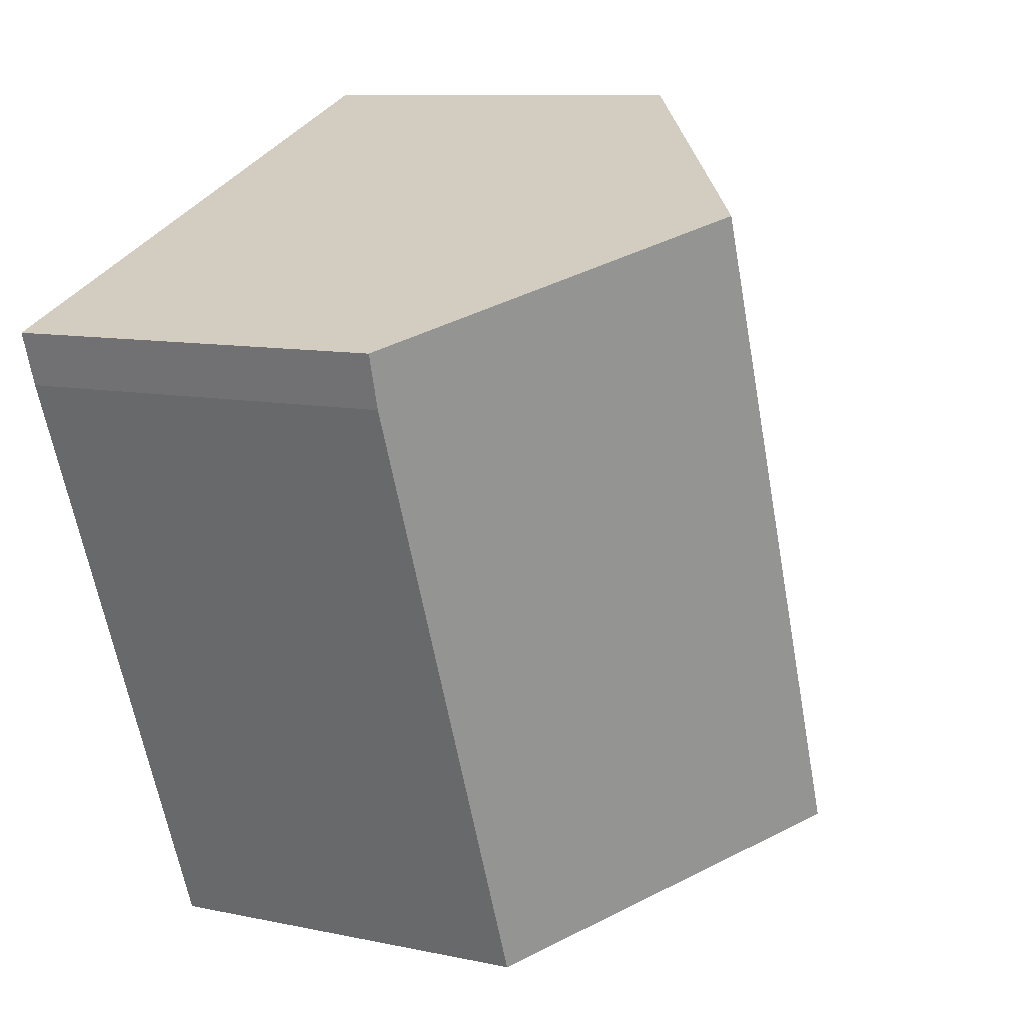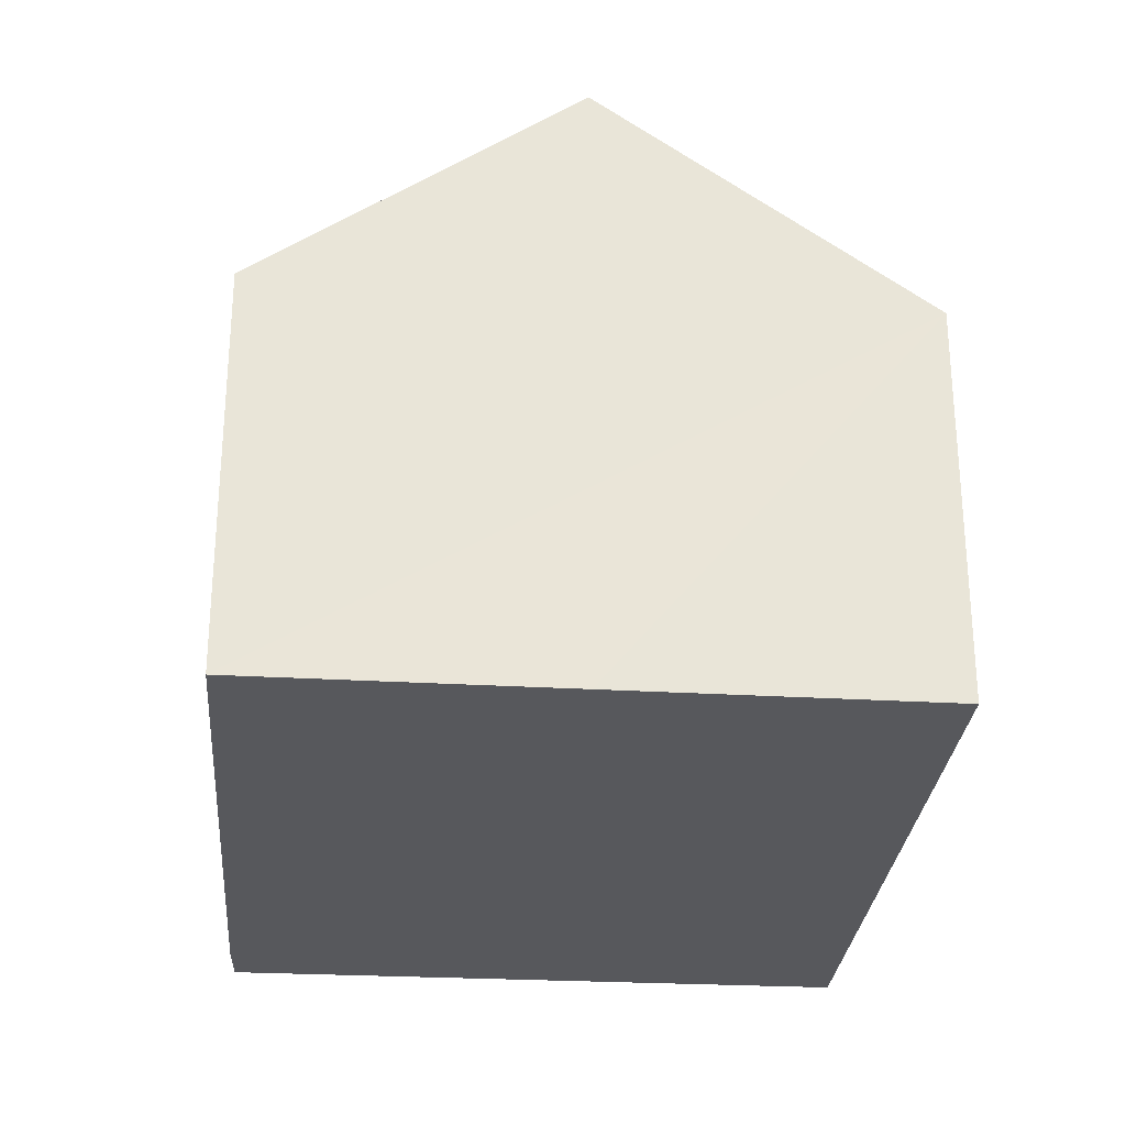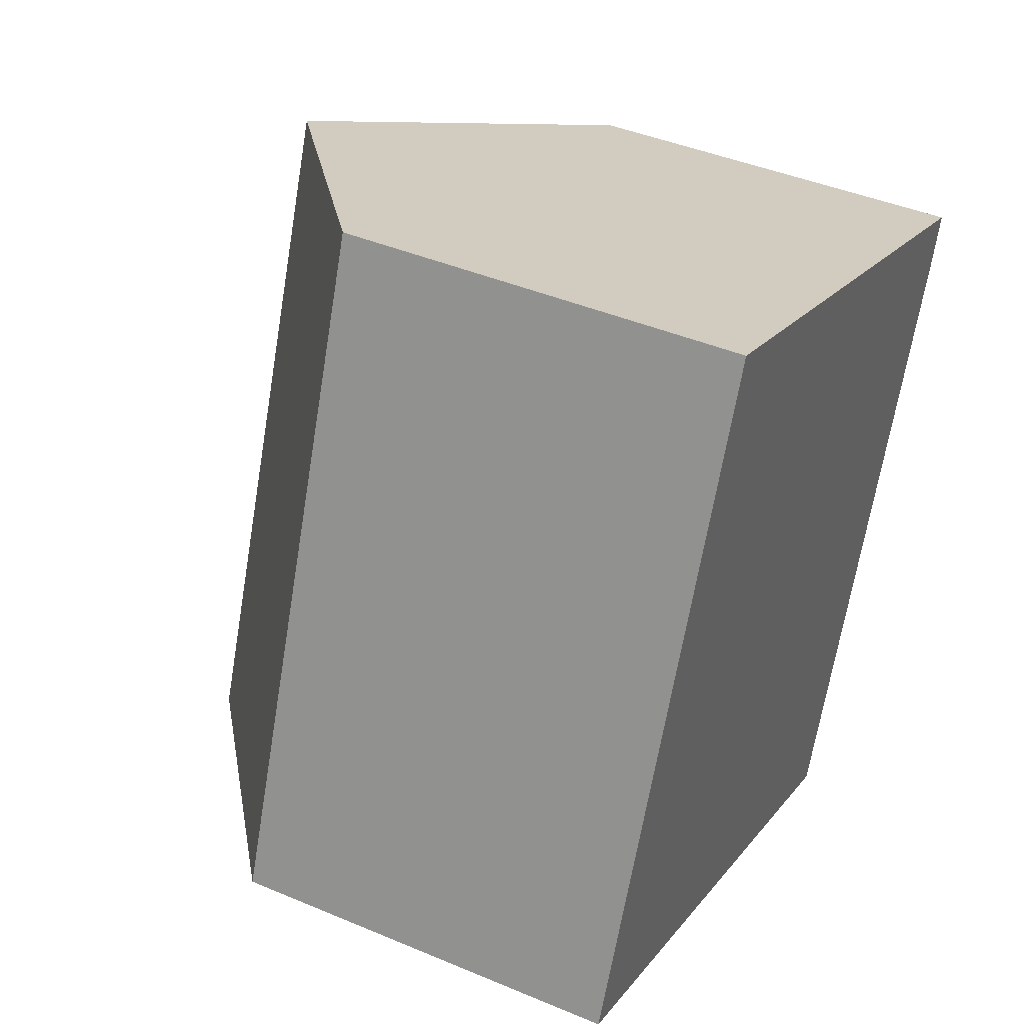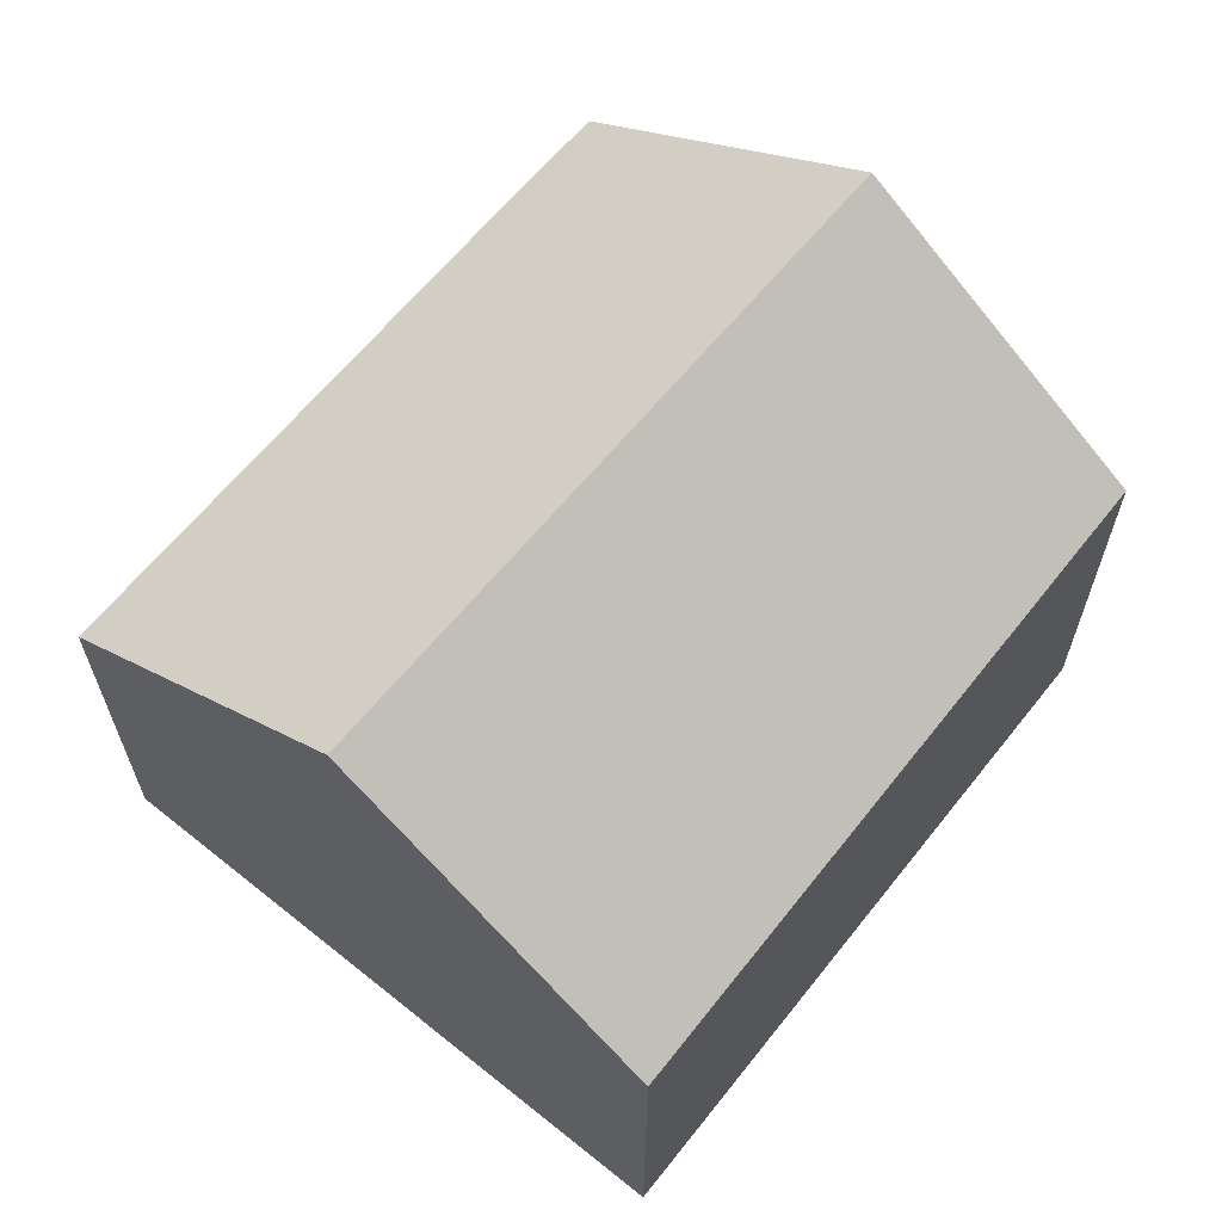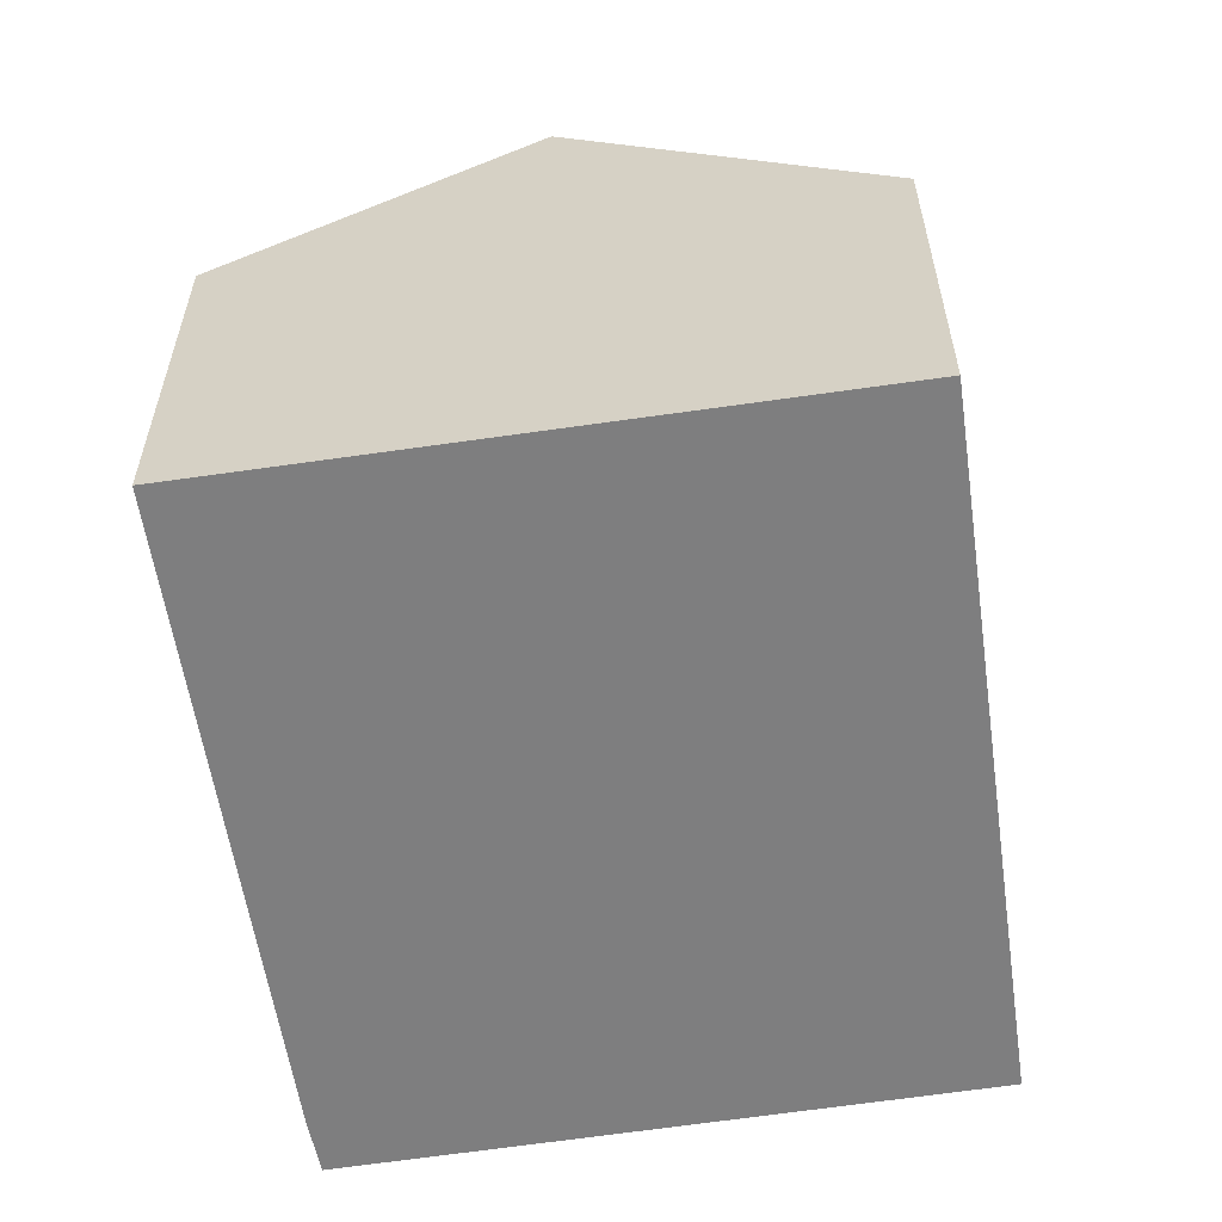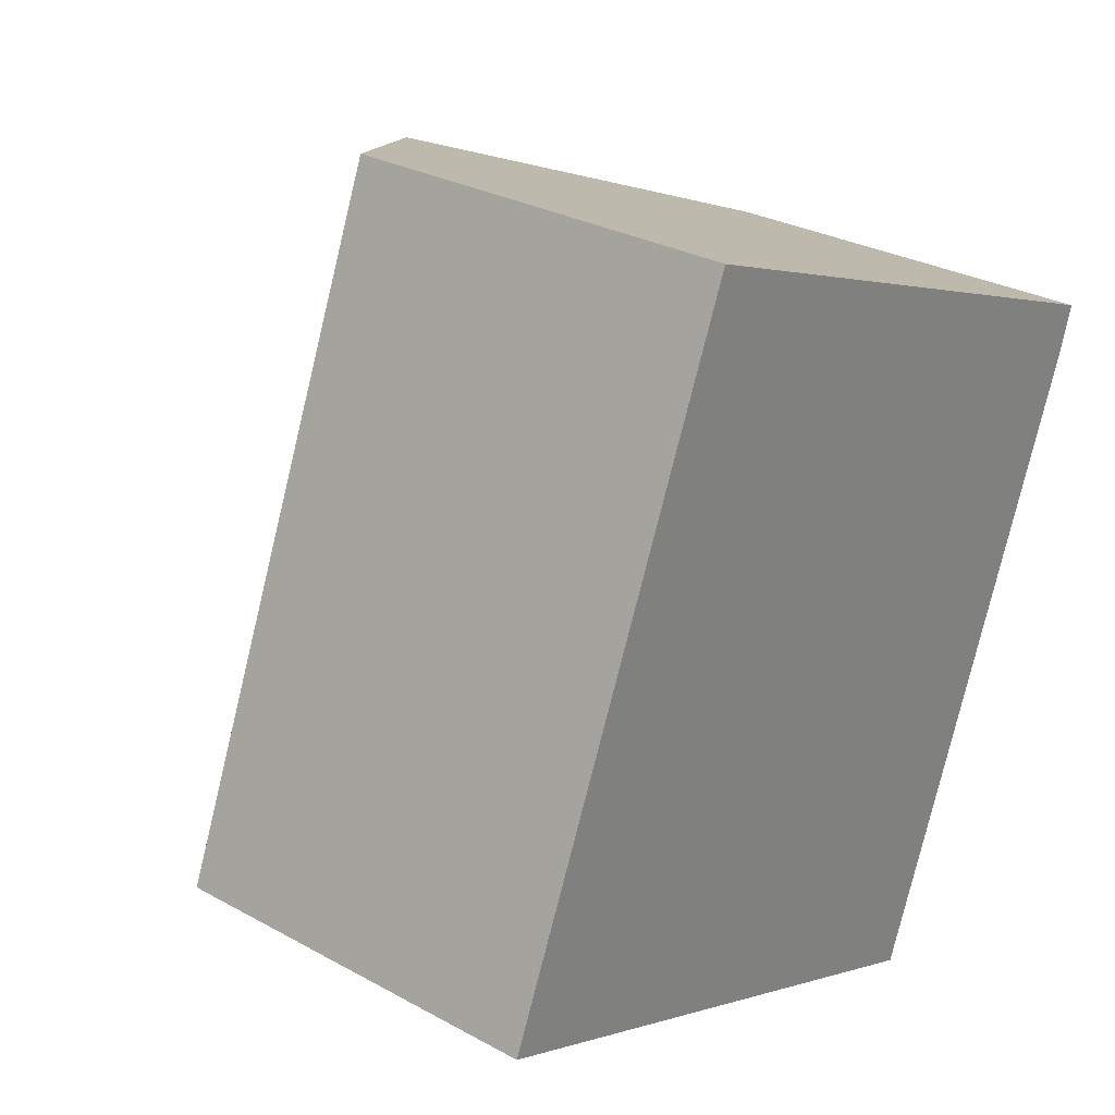
<metadata>
{"format":"obj","ext":"obj","renderer":"f3d","projection":"perspective","resolution":1024,"background":"white","views":[{"elev":9.7,"azim":119.0,"up":"+Z"},{"elev":-28.8,"azim":-163.1,"up":"+Y"},{"elev":42.4,"azim":-63.2,"up":"+Z"},{"elev":65.4,"azim":-119.2,"up":"+Y"},{"elev":-59.5,"azim":-149.7,"up":"+Y"},{"elev":28.4,"azim":-50.2,"up":"+Z"}]}
</metadata>
<code>
v  3.872 7.936 -1.552
v  10.69 5.088 4.675
v  7.656 5.113 -3.068
v  7.115 7.936 6.83
v  10.91 5.113 5.356
v  3.403 5.179 8.27
v  0 5.048 3.091e-16
v  7.656 1.879e-16 -3.068
v  3.872 9.503e-17 -1.552
v  0 0 0
v  3.403 -5.064e-16 8.27
v  7.115 -4.182e-16 6.83
v  10.91 -3.28e-16 5.356
v  10.69 -2.863e-16 4.675
g defaultobject
f 1 2 3
f 2 1 4
f 2 4 5
f 6 1 7
f 1 6 4
f 8 1 3
f 1 8 7
f 7 8 9
f 7 9 10
f 7 11 6
f 11 7 10
f 11 4 6
f 4 11 5
f 5 11 12
f 5 12 13
f 2 8 3
f 8 2 14
f 13 2 5
f 2 13 14
f 9 11 10
f 11 9 8
f 11 8 14
f 11 14 12
f 12 14 13

</code>
